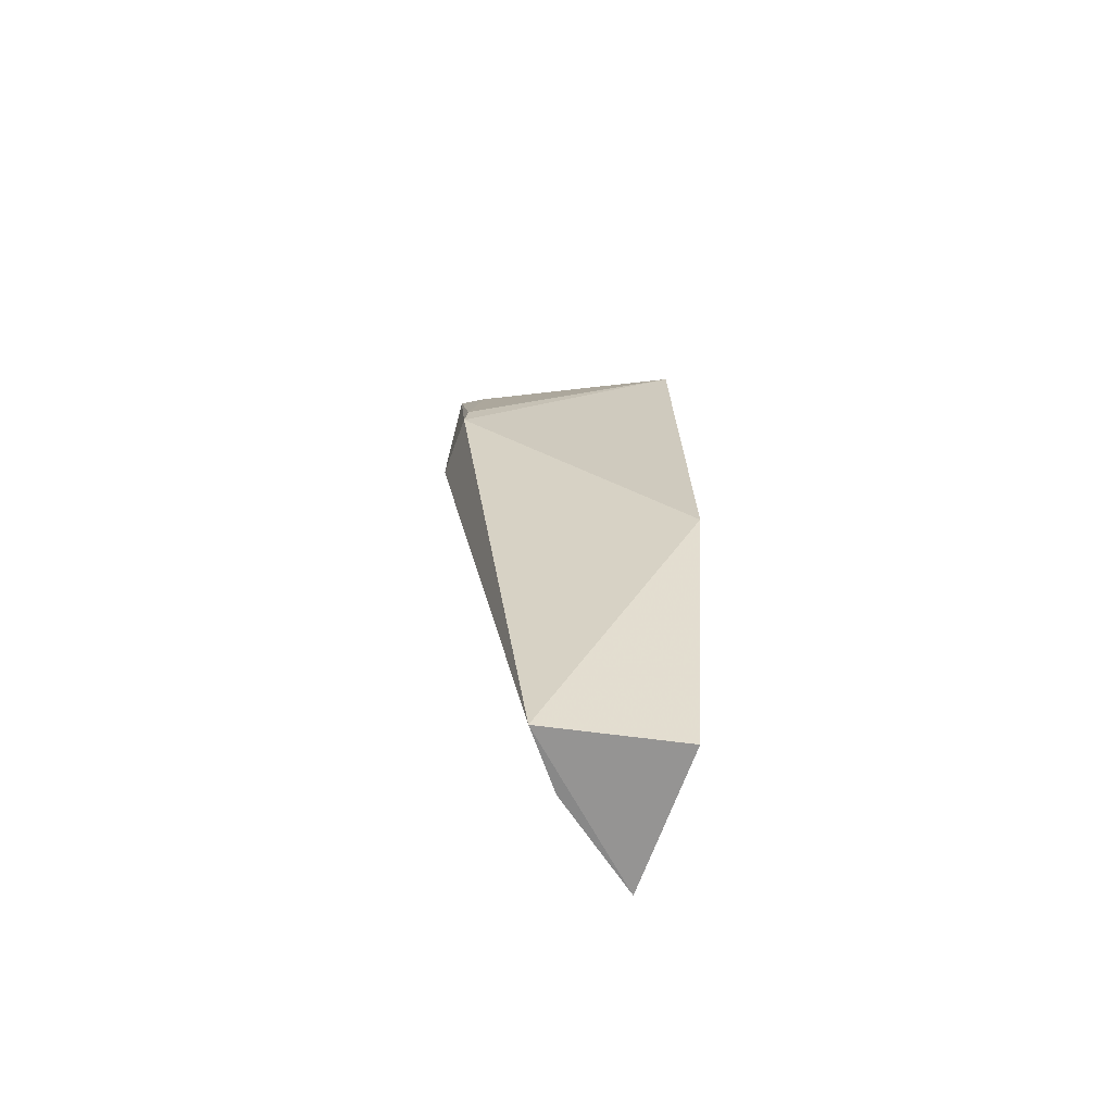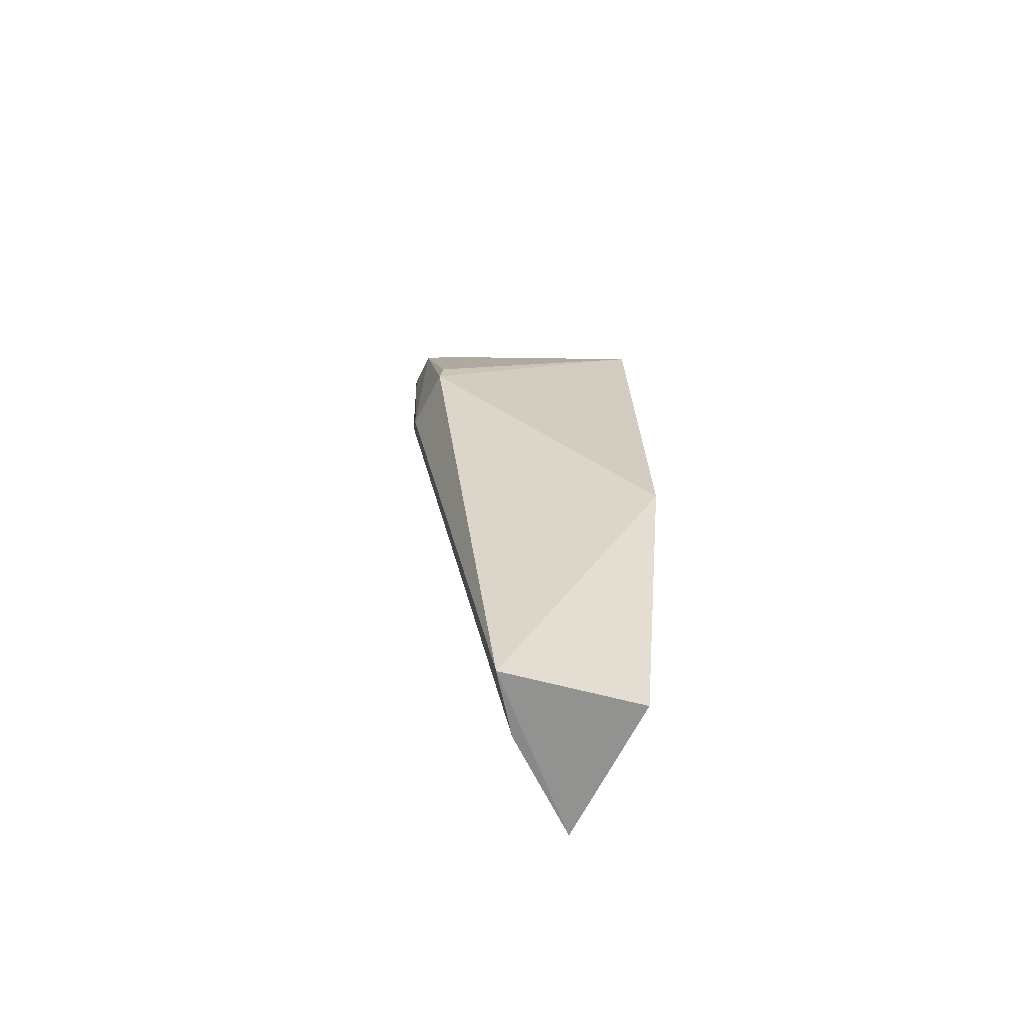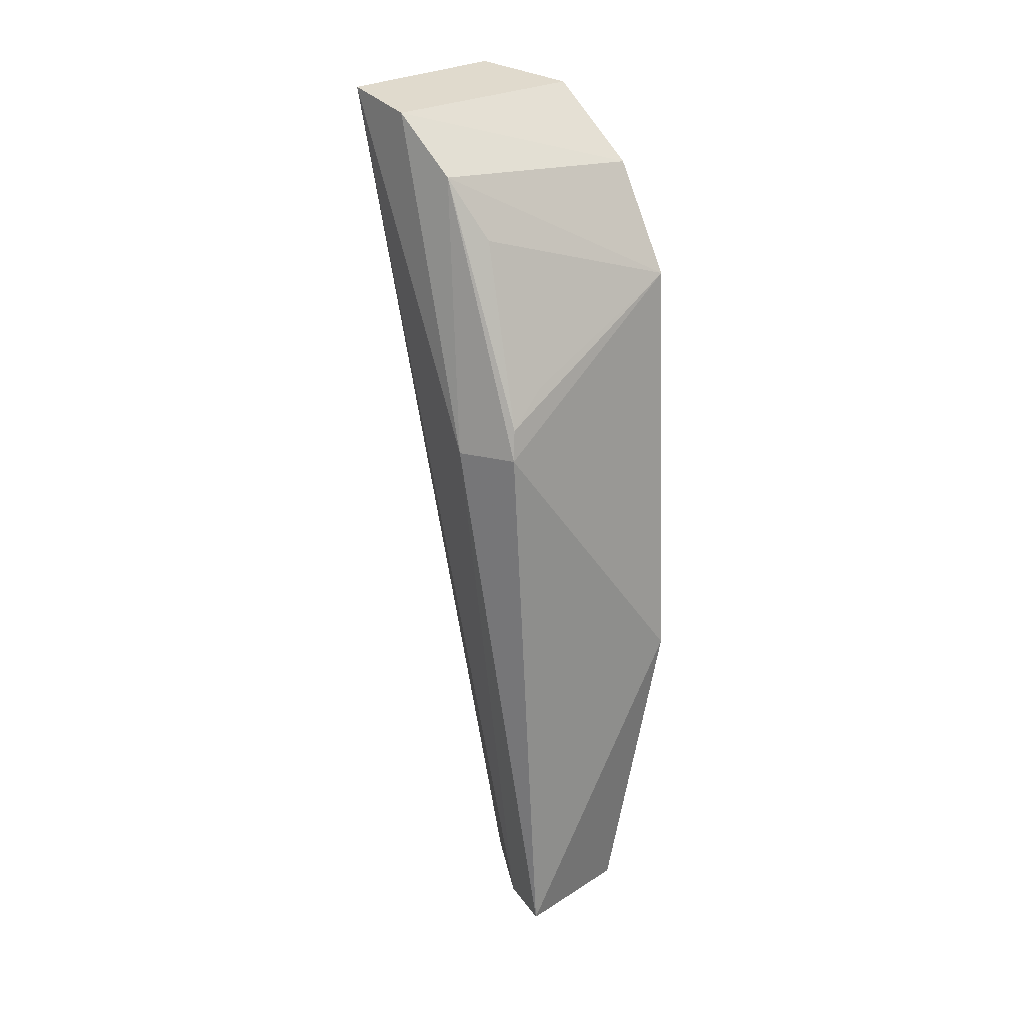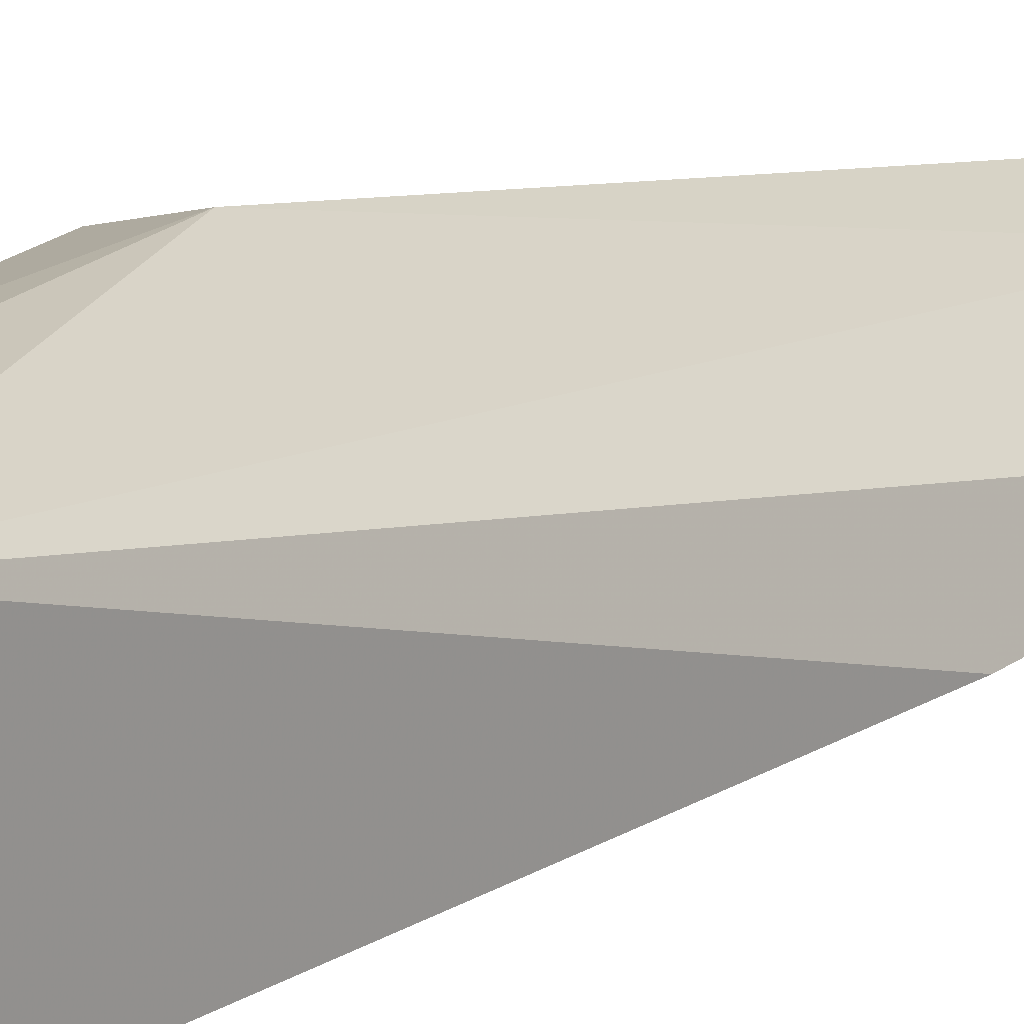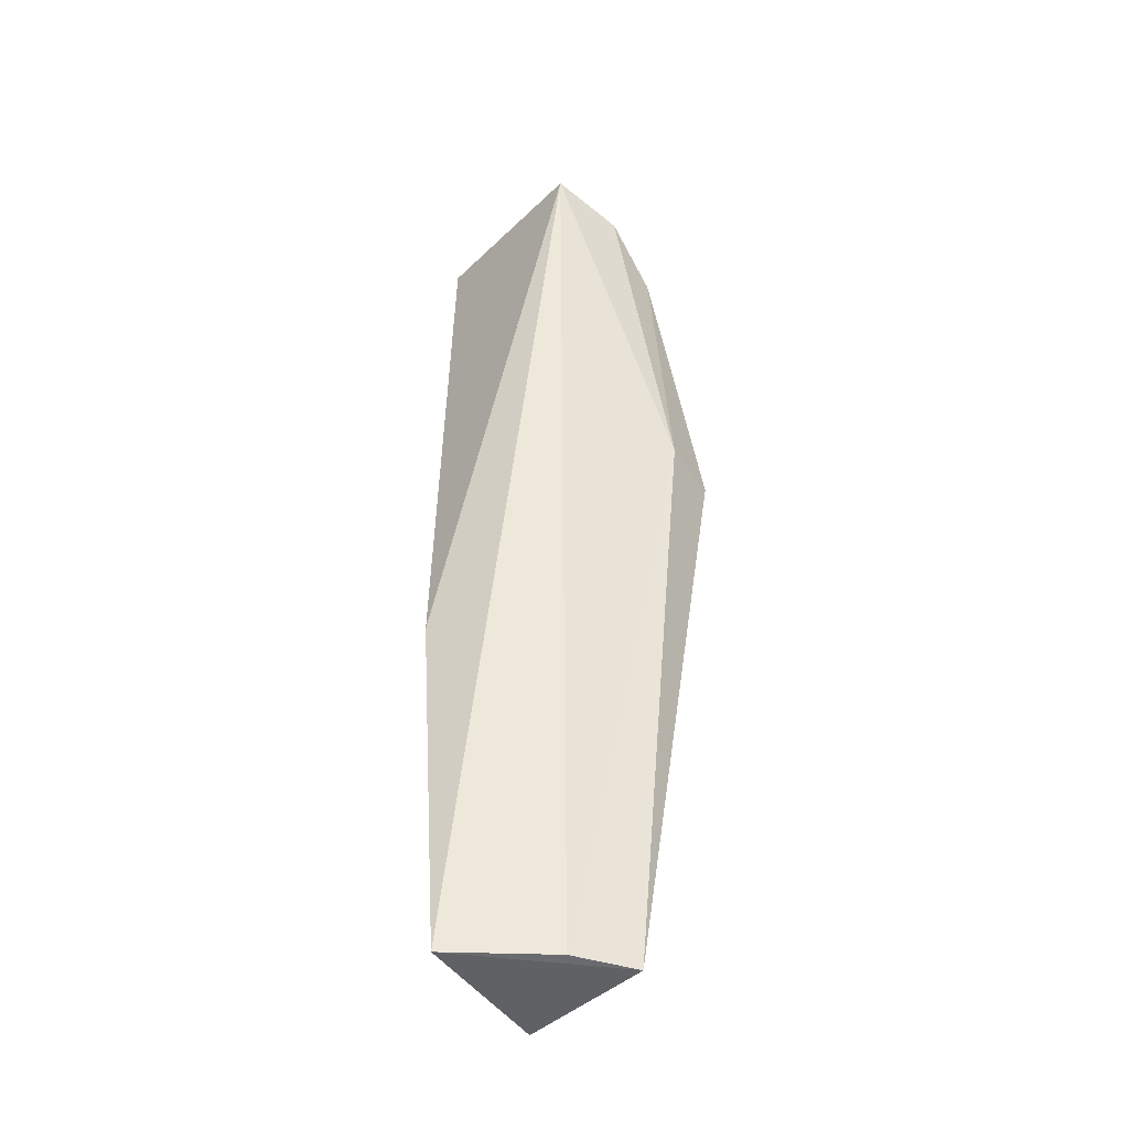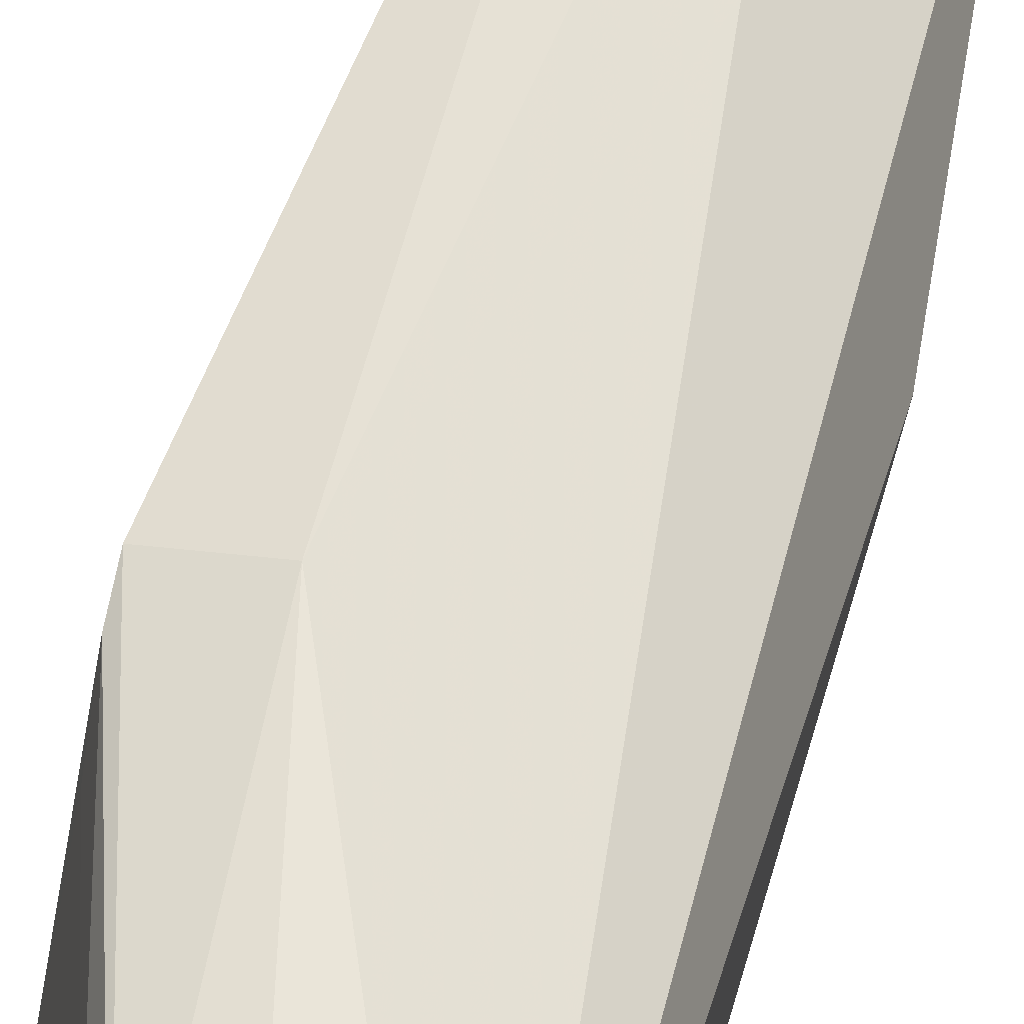
<metadata>
{"format":"obj","ext":"obj","renderer":"f3d","projection":"perspective","resolution":1024,"background":"white","views":[{"elev":-66.2,"azim":85.2,"up":"+Y"},{"elev":-65.5,"azim":78.0,"up":"+Y"},{"elev":18.8,"azim":43.3,"up":"+Y"},{"elev":17.4,"azim":-140.7,"up":"+Z"},{"elev":-47.3,"azim":-42.1,"up":"+Y"},{"elev":59.6,"azim":-165.1,"up":"+Z"}]}
</metadata>
<code>
v 0.03443 0.1337 0.0516
v 0.04437 0.04206 0.04203
v 0.04904 0.1162 0.02787
v 0.03567 0.1354 0.02881
v 0.02943 0.0419 0.03231
v 0.04371 0.1276 0.02818
v 0.04819 0.09995 0.04986
v 0.02701 0.1357 0.05072
v 0.04368 0.04214 0.02845
v 0.04013 0.1278 0.05085
v 0.04976 0.07369 0.02698
v 0.03822 0.04211 0.03932
v 0.02732 0.1373 0.03231
v 0.04211 0.09998 0.05151
v 0.04795 0.1031 0.04951
v 0.02616 0.07734 0.03268
v 0.04311 0.1216 0.04813
v 0.0478 0.1068 0.04559
f 6 4 1
f 9 2 5
f 9 5 4
f 10 6 1
f 10 3 6
f 11 7 2
f 11 3 7
f 11 2 9
f 11 6 3
f 11 9 4
f 11 4 6
f 12 8 5
f 12 5 2
f 13 8 1
f 13 1 4
f 14 1 8
f 14 10 1
f 14 7 10
f 14 2 7
f 14 12 2
f 14 8 12
f 15 10 7
f 15 7 3
f 16 13 4
f 16 4 5
f 16 5 8
f 16 8 13
f 17 3 10
f 17 10 15
f 18 17 15
f 18 15 3
f 18 3 17

</code>
